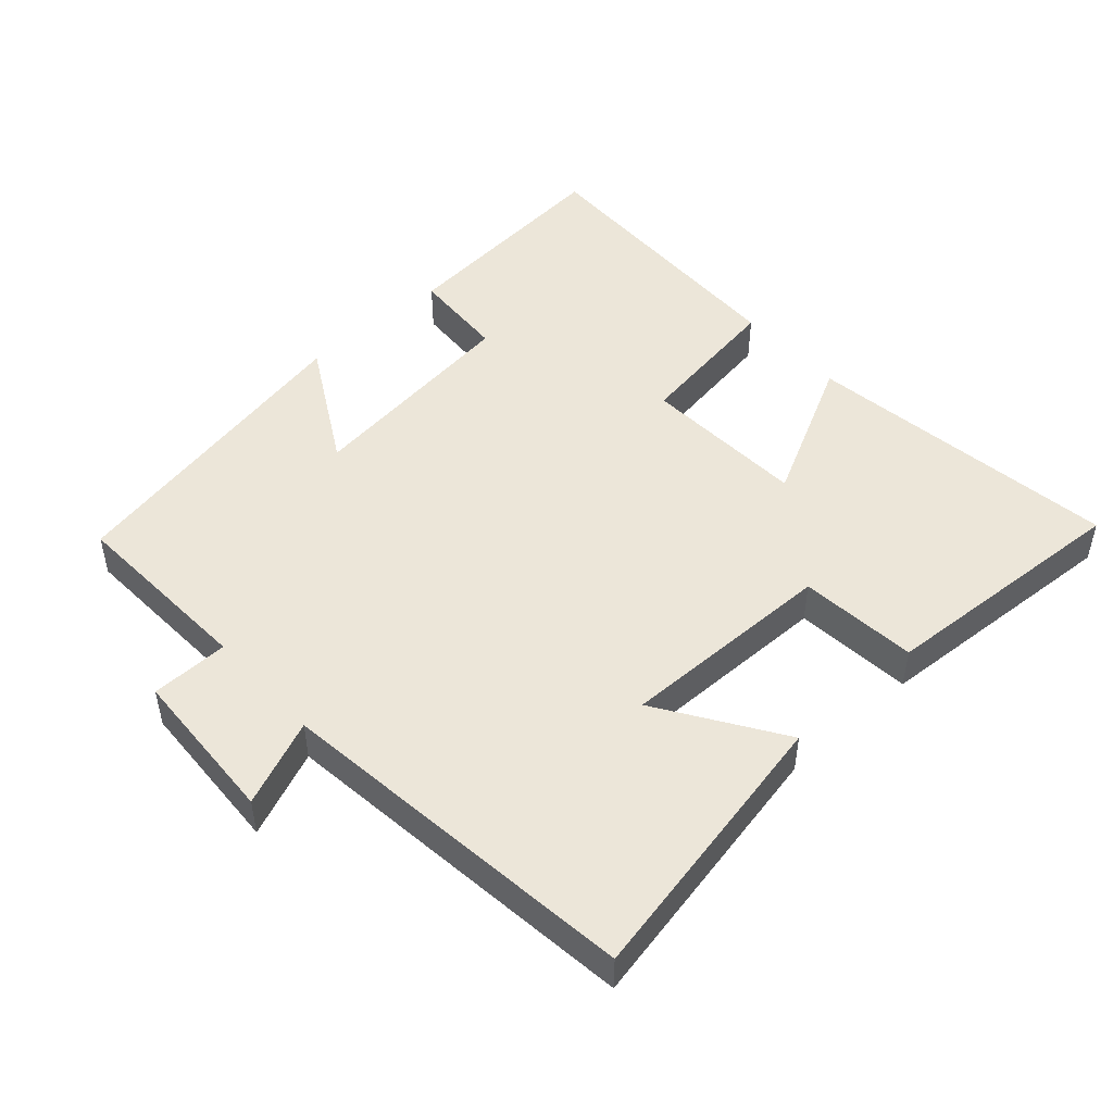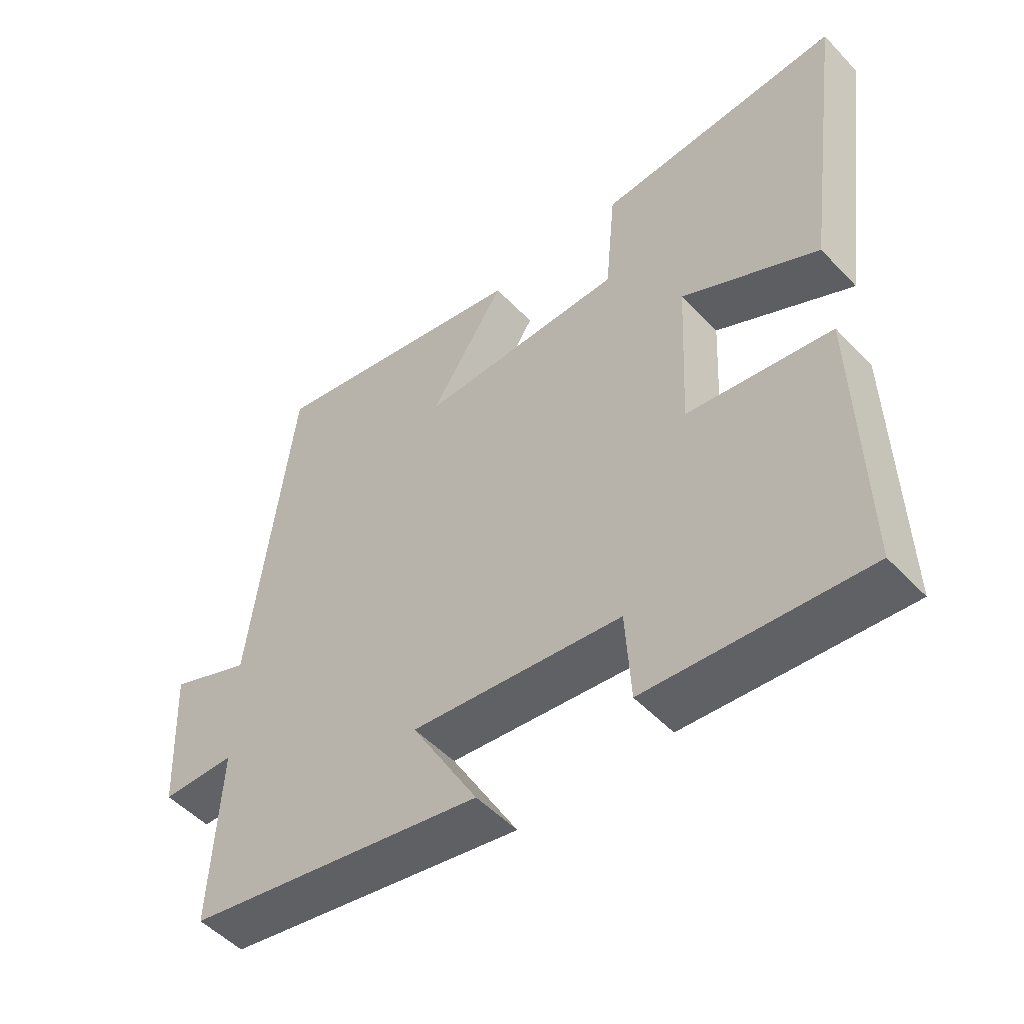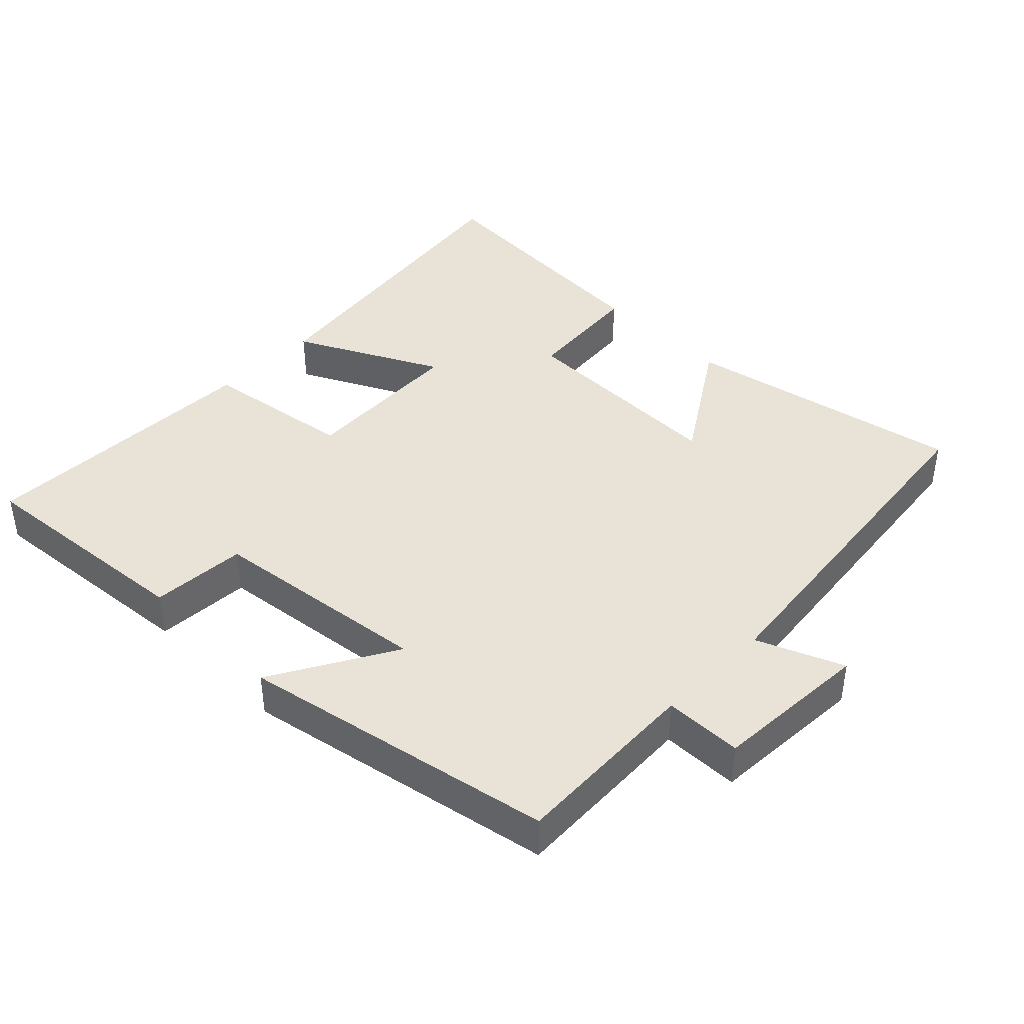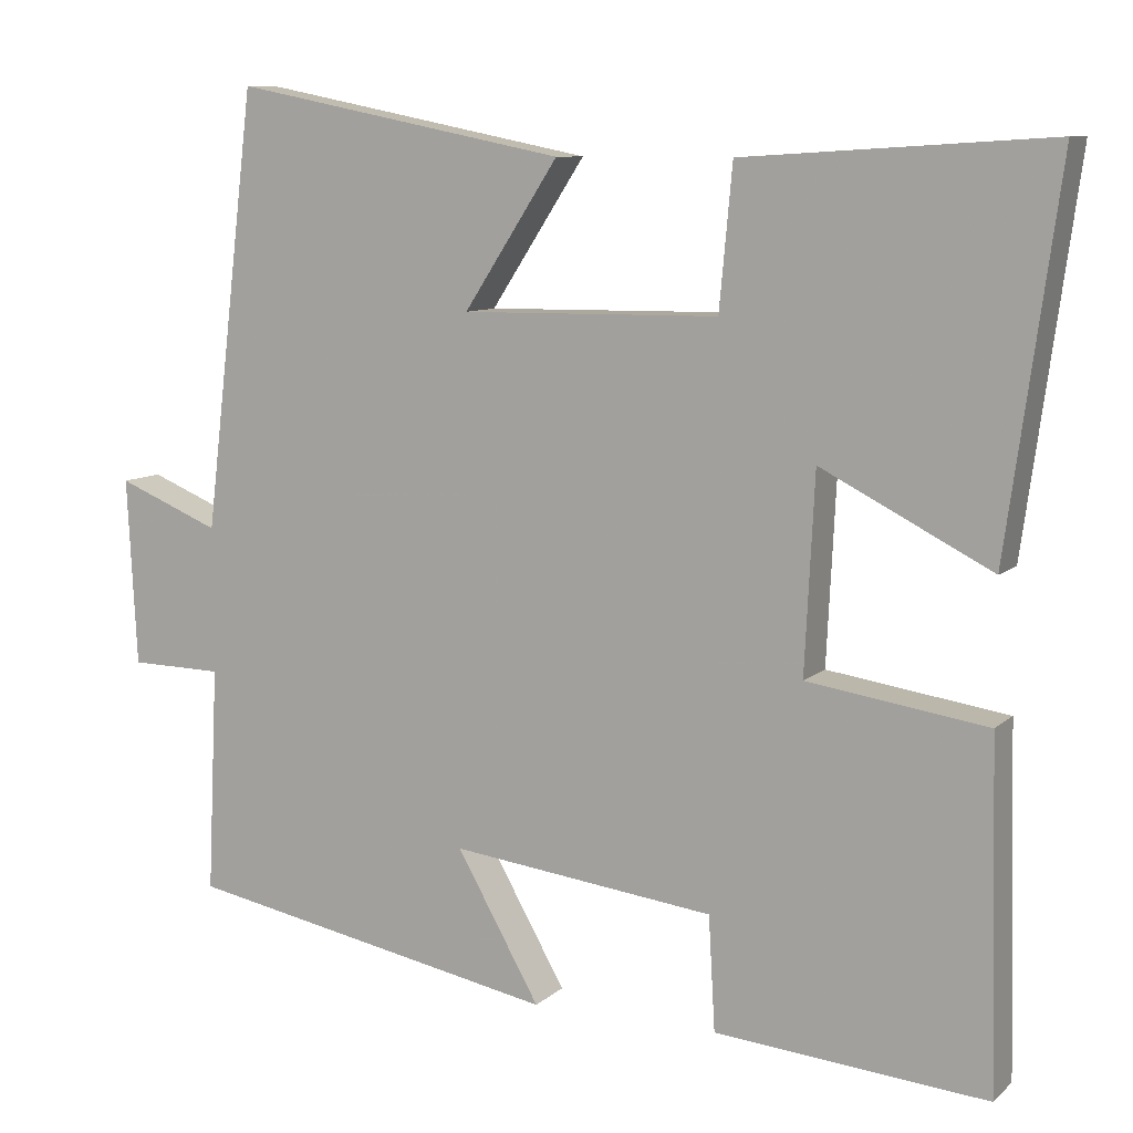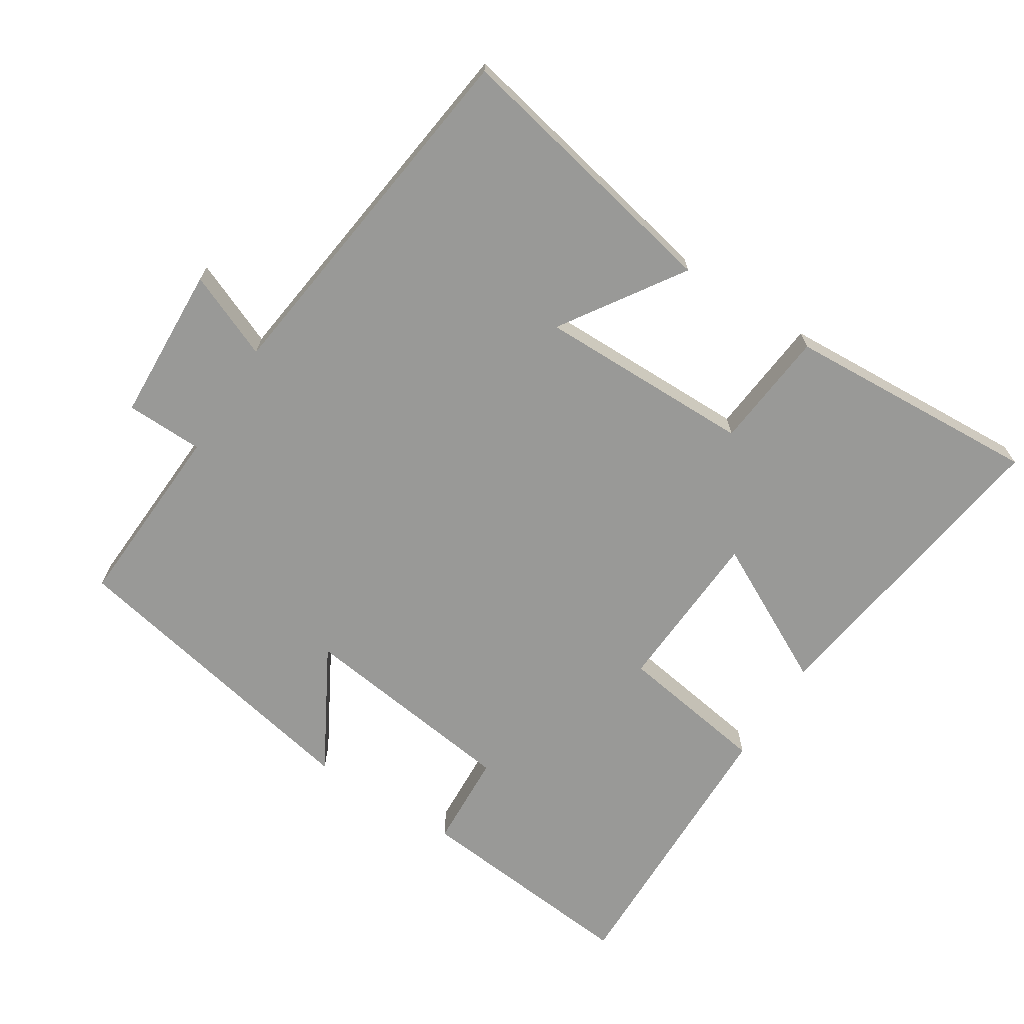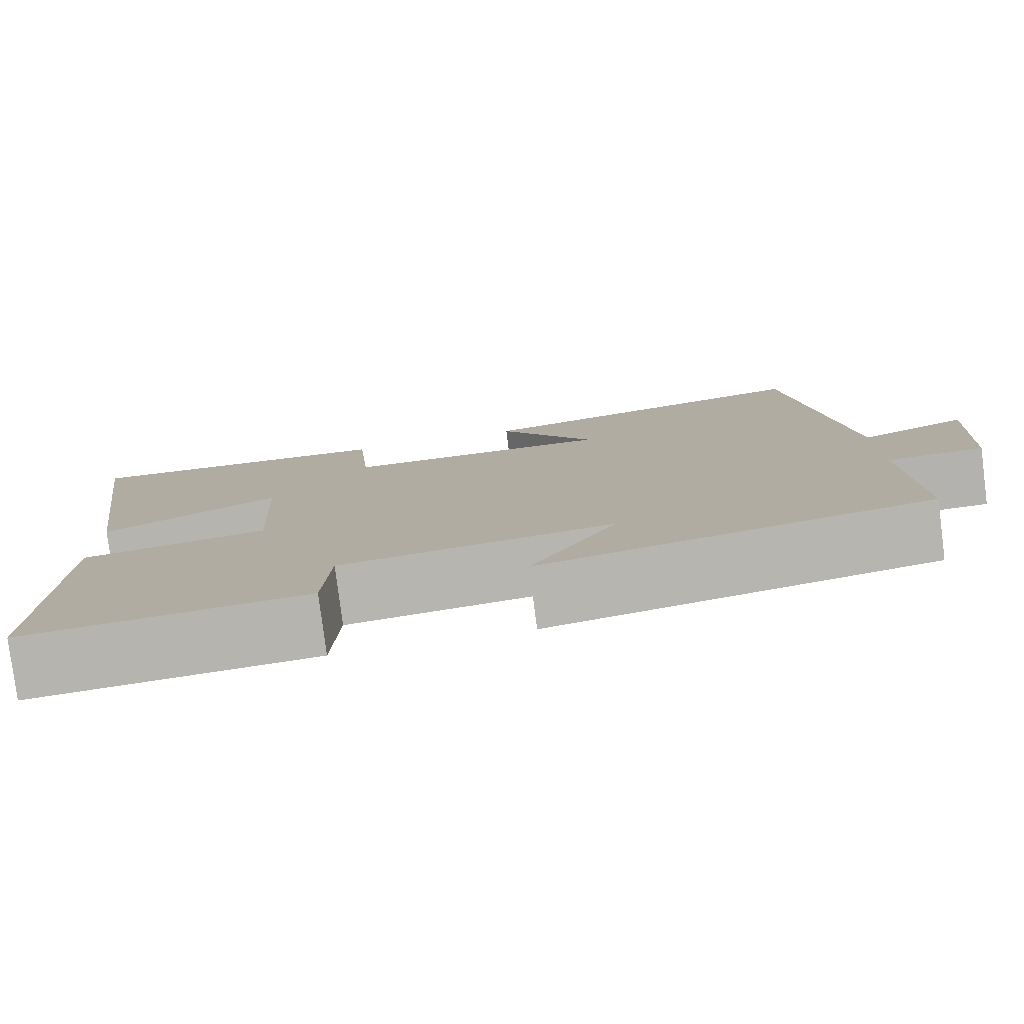
<metadata>
{"format":"obj","ext":"obj","renderer":"f3d","projection":"perspective","resolution":1024,"background":"white","views":[{"elev":48.7,"azim":-42.0,"up":"+Y"},{"elev":-51.3,"azim":41.7,"up":"+Z"},{"elev":41.6,"azim":-135.3,"up":"+Y"},{"elev":9.1,"azim":25.9,"up":"+Z"},{"elev":-68.8,"azim":-32.8,"up":"+Y"},{"elev":-79.5,"azim":-172.7,"up":"+Z"}]}
</metadata>
<code>
v -0.436 0.07 0.582
v -0.027 0.07 0.5
v -0.143 0.07 0.322
v 0.173 0.07 0.326
v 0.189 0.07 0.5
v 0.564 0.07 0.523
v 0.5 0.07 0.059
v 0.291 0.07 0.166
v 0.279 0.07 -0.076
v 0.5 0.07 -0.109
v 0.51 0.07 -0.53
v 0.176 0.07 -0.5
v 0.168 0.07 -0.36
v -0.156 0.07 -0.32
v -0.054 0.07 -0.5
v -0.513 0.07 -0.411
v -0.5 0.07 -0.134
v -0.614 0.07 -0.132
v -0.626 0.07 0.098
v -0.5 0.07 0.046
v -0.436 0 0.582
v -0.027 0 0.5
v -0.143 0 0.322
v 0.173 0 0.326
v 0.189 0 0.5
v 0.564 0 0.523
v 0.5 0 0.059
v 0.291 0 0.166
v 0.279 0 -0.076
v 0.5 0 -0.109
v 0.51 0 -0.53
v 0.176 0 -0.5
v 0.168 0 -0.36
v -0.156 0 -0.32
v -0.054 0 -0.5
v -0.513 0 -0.411
v -0.5 0 -0.134
v -0.614 0 -0.132
v -0.626 0 0.098
v -0.5 0 0.046
f 17 18 19 20
f 1 2 3
f 20 1 3
f 17 20 3
f 14 15 16 17
f 17 3 4
f 14 17 4
f 13 14 4
f 11 12 13
f 10 11 13
f 9 10 13
f 13 4 5
f 9 13 5
f 8 9 5
f 5 6 7 8
f 40 39 38 37
f 23 22 21
f 23 21 40
f 23 40 37
f 37 36 35 34
f 24 23 37
f 24 37 34
f 24 34 33
f 33 32 31
f 33 31 30
f 33 30 29
f 25 24 33
f 25 33 29
f 25 29 28
f 28 27 26 25
f 1 21 22 2
f 2 22 23 3
f 3 23 24 4
f 4 24 25 5
f 5 25 26 6
f 6 26 27 7
f 7 27 28 8
f 8 28 29 9
f 9 29 30 10
f 10 30 31 11
f 11 31 32 12
f 12 32 33 13
f 13 33 34 14
f 14 34 35 15
f 15 35 36 16
f 16 36 37 17
f 17 37 38 18
f 18 38 39 19
f 19 39 40 20
f 20 40 21 1

</code>
